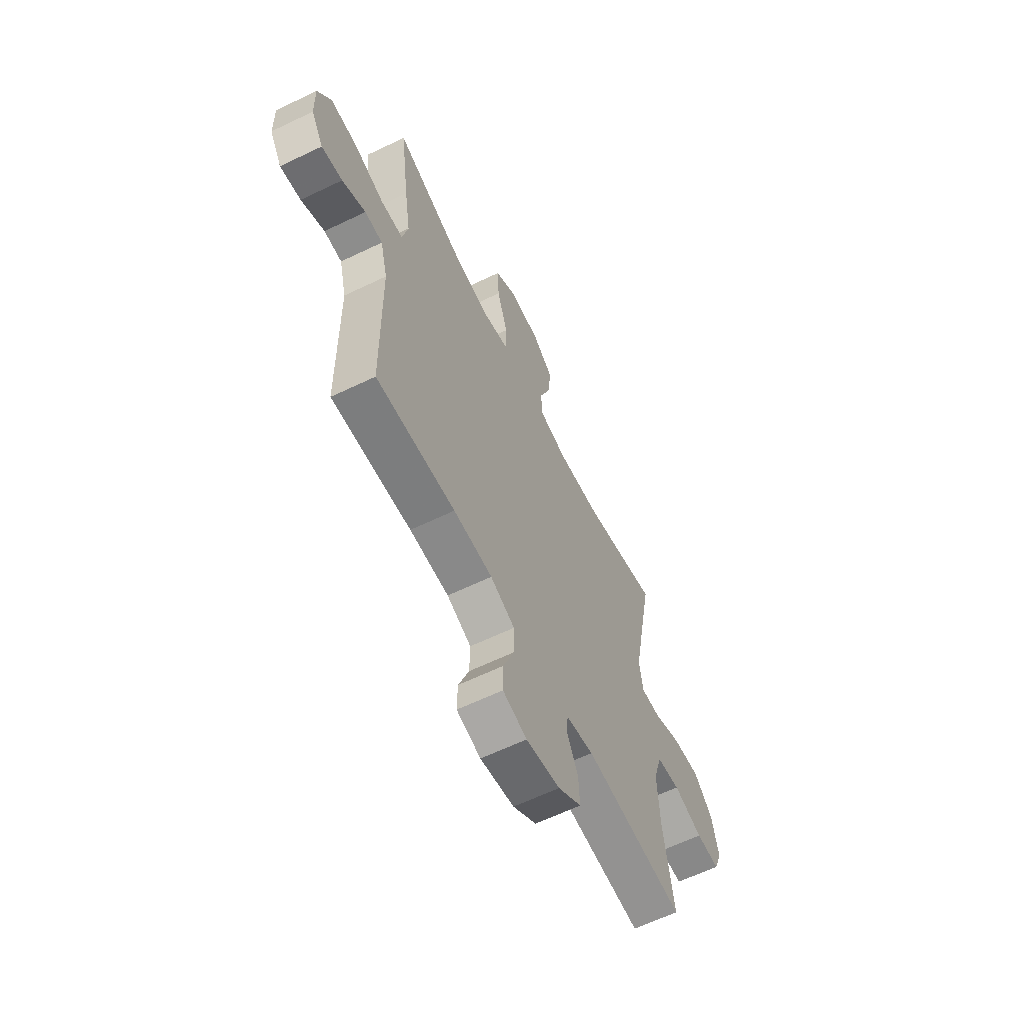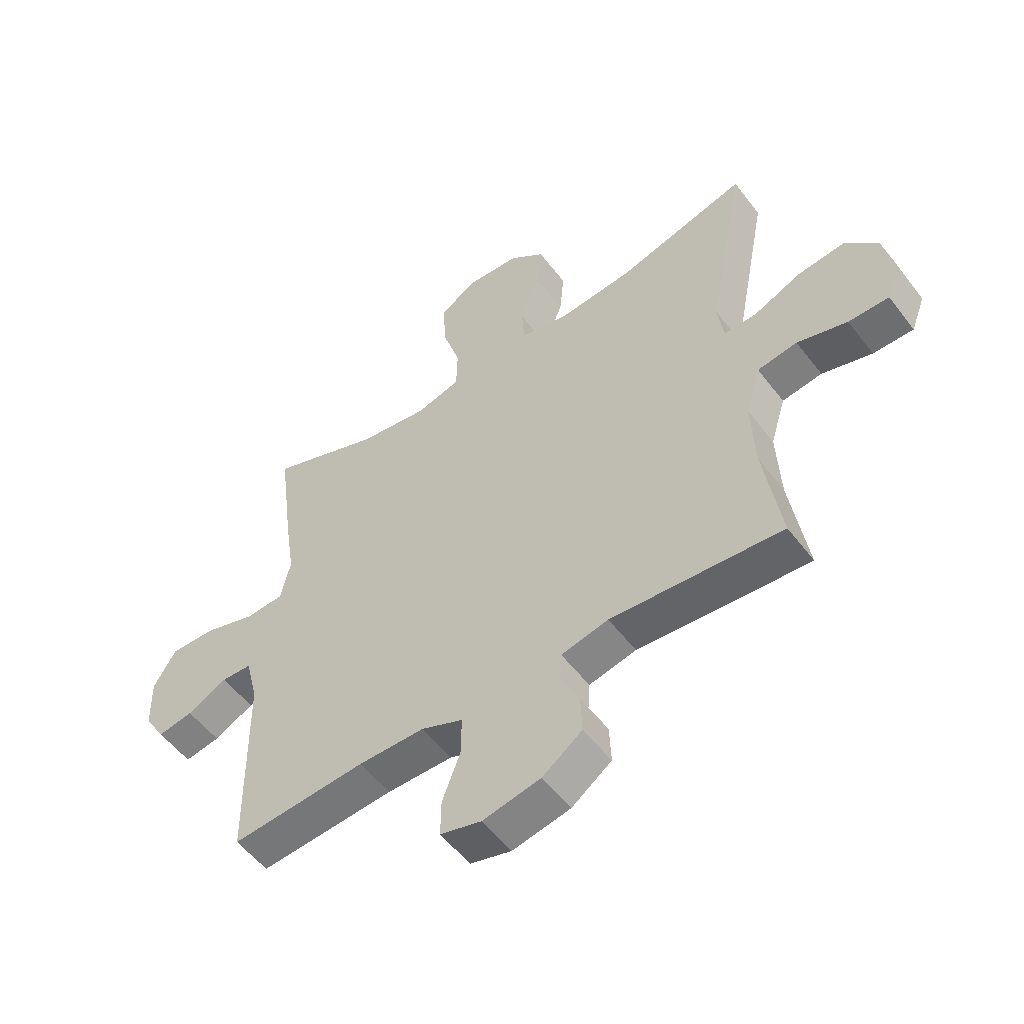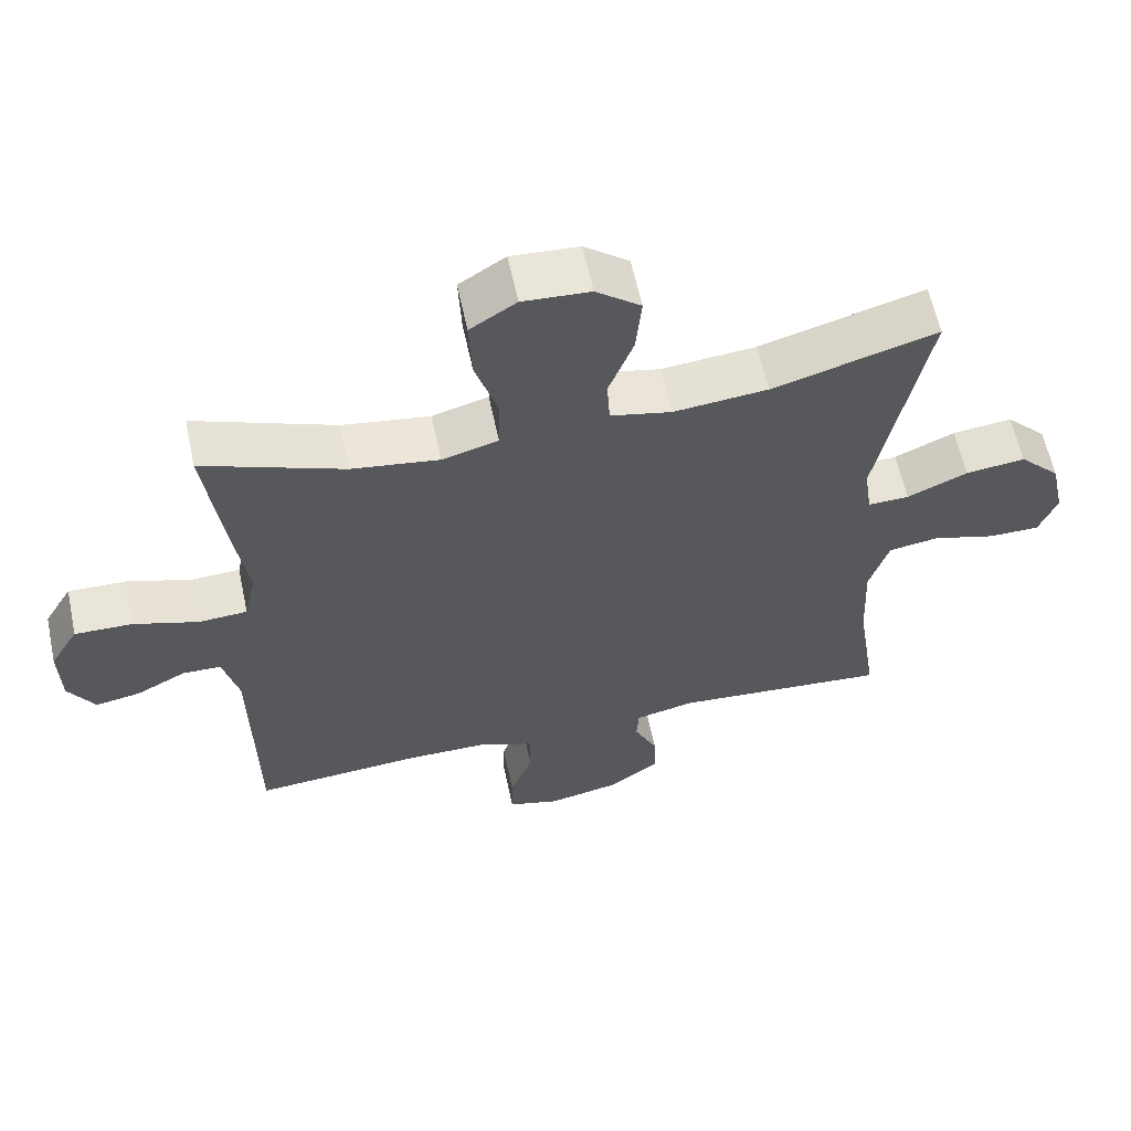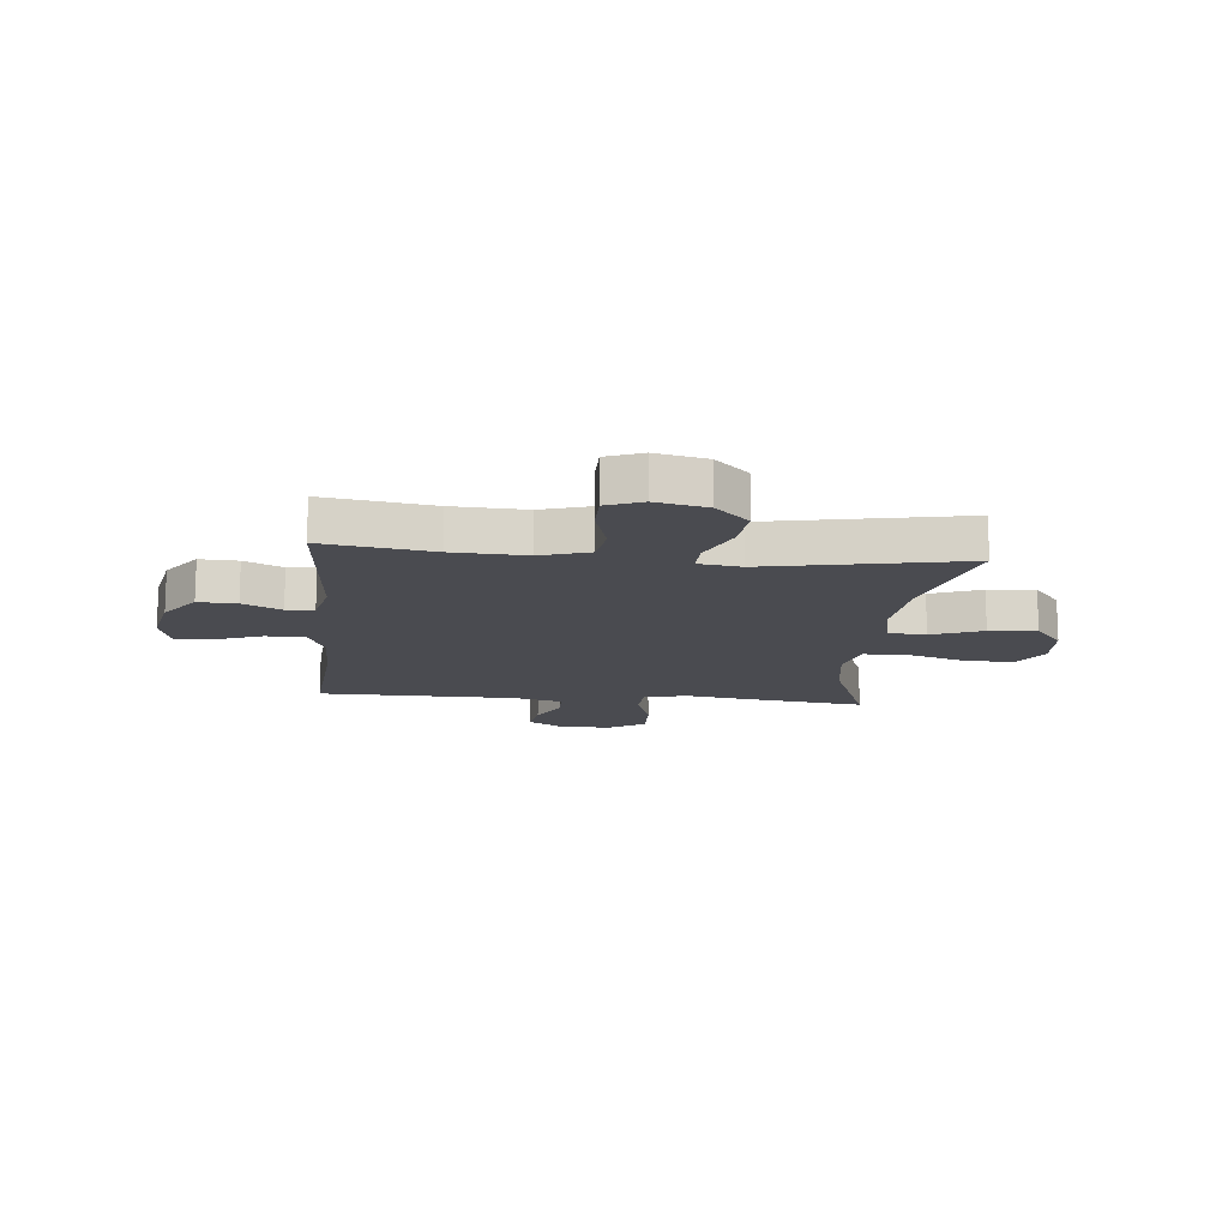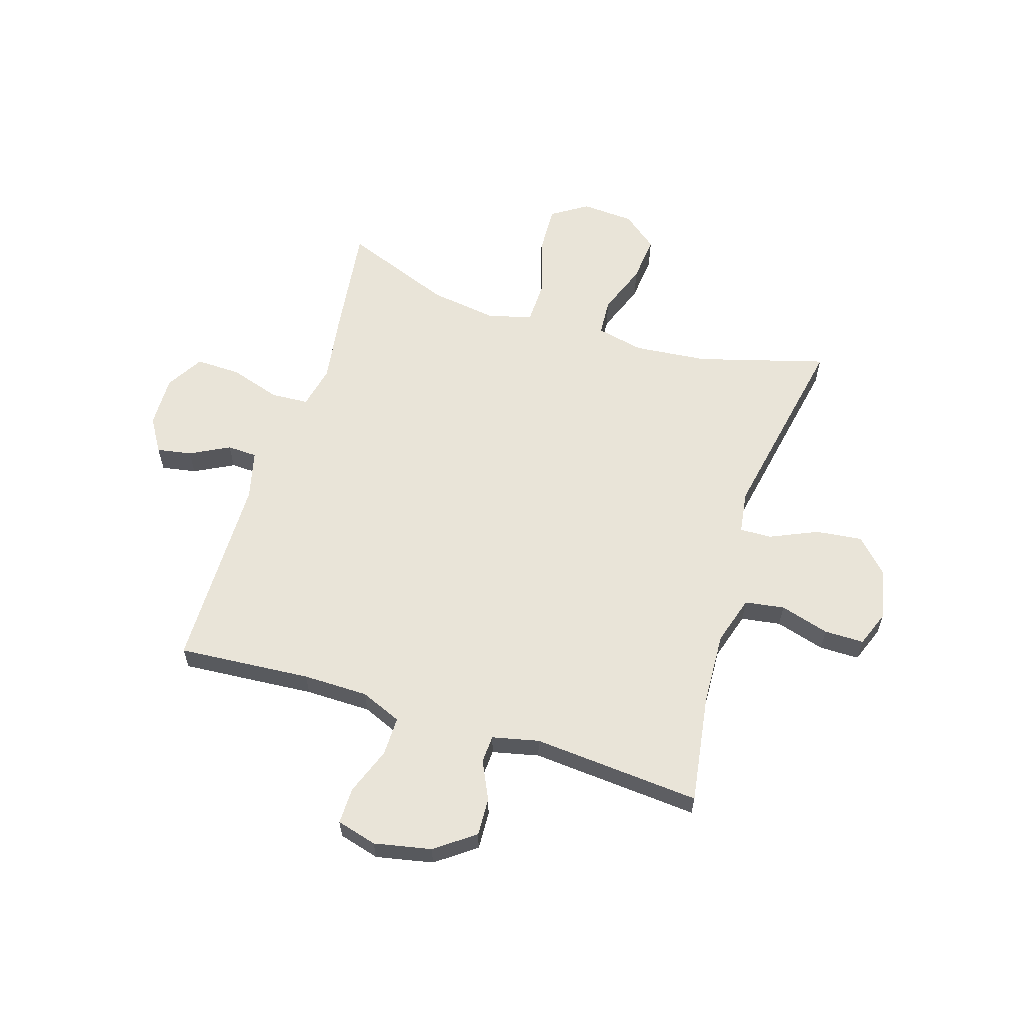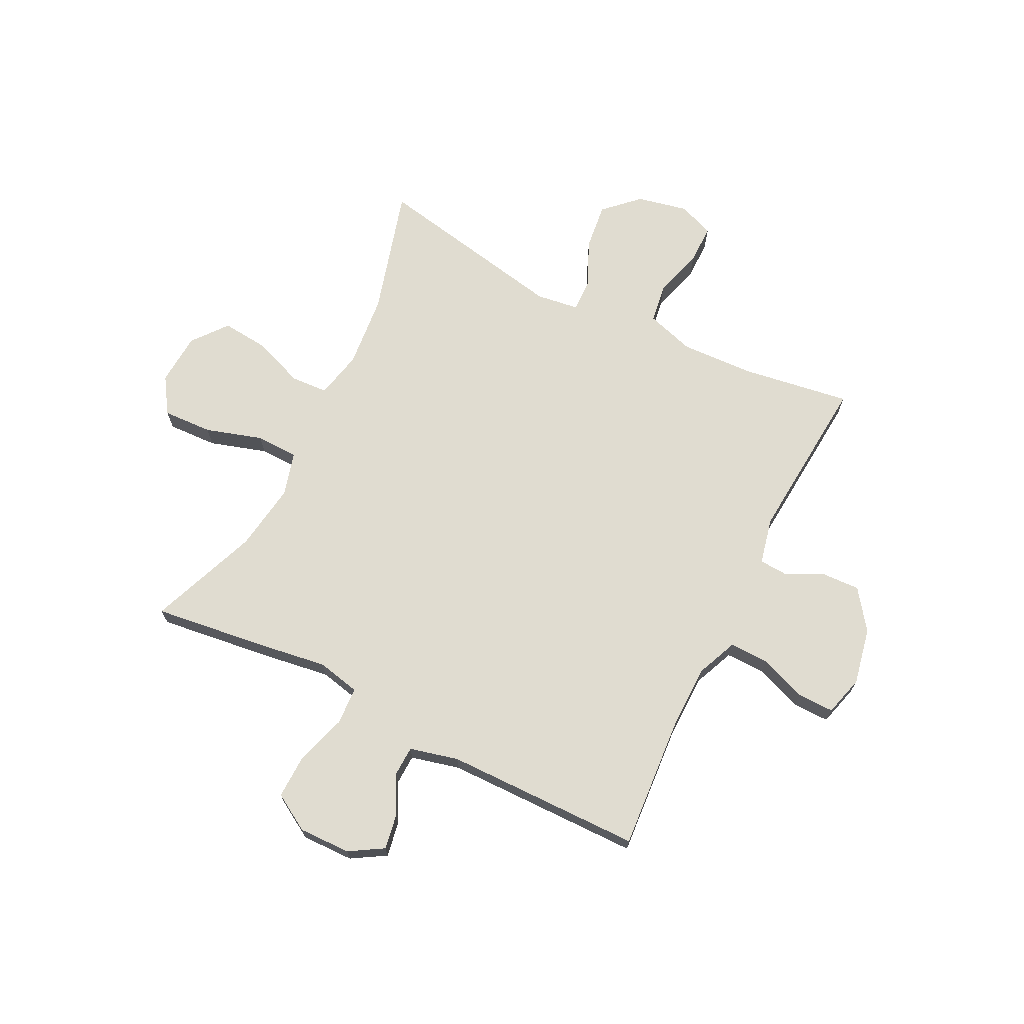
<metadata>
{"format":"obj","ext":"obj","renderer":"f3d","projection":"perspective","resolution":1024,"background":"white","views":[{"elev":-62.7,"azim":116.0,"up":"+Z"},{"elev":-54.2,"azim":-143.5,"up":"+Z"},{"elev":60.7,"azim":168.0,"up":"+Z"},{"elev":-14.4,"azim":-95.5,"up":"+Y"},{"elev":60.5,"azim":-162.6,"up":"+Y"},{"elev":69.6,"azim":116.6,"up":"+Y"}]}
</metadata>
<code>
v -0.5 0.07 -0.5
v -0.47 0.07 -0.303
v -0.464 0.07 -0.171
v -0.491 0.07 -0.083
v -0.562 0.07 -0.072
v -0.651 0.07 -0.098
v -0.723 0.07 -0.098
v -0.748 0.07 -0.033
v -0.728 0.07 0.059
v -0.67 0.07 0.119
v -0.586 0.07 0.109
v -0.501 0.07 0.071
v -0.443 0.07 0.069
v -0.432 0.07 0.146
v -0.5 0.07 0.5
v -0.269 0.07 0.434
v -0.136 0.07 0.421
v -0.05 0.07 0.44
v -0.046 0.07 0.507
v -0.081 0.07 0.599
v -0.089 0.07 0.684
v -0.026 0.07 0.734
v 0.069 0.07 0.74
v 0.134 0.07 0.698
v 0.13 0.07 0.608
v 0.098 0.07 0.505
v 0.1 0.07 0.428
v 0.179 0.07 0.406
v 0.302 0.07 0.424
v 0.5 0.07 0.5
v 0.473 0.07 0.291
v 0.455 0.07 0.171
v 0.472 0.07 0.093
v 0.54 0.07 0.089
v 0.632 0.07 0.118
v 0.713 0.07 0.12
v 0.753 0.07 0.053
v 0.751 0.07 -0.041
v 0.714 0.07 -0.102
v 0.651 0.07 -0.091
v 0.58 0.07 -0.054
v 0.526 0.07 -0.056
v 0.504 0.07 -0.144
v 0.5 0.07 -0.5
v 0.26 0.07 -0.482
v 0.142 0.07 -0.483
v 0.068 0.07 -0.514
v 0.069 0.07 -0.585
v 0.101 0.07 -0.67
v 0.102 0.07 -0.736
v 0.029 0.07 -0.756
v -0.074 0.07 -0.735
v -0.145 0.07 -0.683
v -0.142 0.07 -0.614
v -0.109 0.07 -0.545
v -0.112 0.07 -0.495
v -0.196 0.07 -0.476
v -0.5 0 -0.5
v -0.47 0 -0.303
v -0.464 0 -0.171
v -0.491 0 -0.083
v -0.562 0 -0.072
v -0.651 0 -0.098
v -0.723 0 -0.098
v -0.748 0 -0.033
v -0.728 0 0.059
v -0.67 0 0.119
v -0.586 0 0.109
v -0.501 0 0.071
v -0.443 0 0.069
v -0.432 0 0.146
v -0.5 0 0.5
v -0.269 0 0.434
v -0.136 0 0.421
v -0.05 0 0.44
v -0.046 0 0.507
v -0.081 0 0.599
v -0.089 0 0.684
v -0.026 0 0.734
v 0.069 0 0.74
v 0.134 0 0.698
v 0.13 0 0.608
v 0.098 0 0.505
v 0.1 0 0.428
v 0.179 0 0.406
v 0.302 0 0.424
v 0.5 0 0.5
v 0.473 0 0.291
v 0.455 0 0.171
v 0.472 0 0.093
v 0.54 0 0.089
v 0.632 0 0.118
v 0.713 0 0.12
v 0.753 0 0.053
v 0.751 0 -0.041
v 0.714 0 -0.102
v 0.651 0 -0.091
v 0.58 0 -0.054
v 0.526 0 -0.056
v 0.504 0 -0.144
v 0.5 0 -0.5
v 0.26 0 -0.482
v 0.142 0 -0.483
v 0.068 0 -0.514
v 0.069 0 -0.585
v 0.101 0 -0.67
v 0.102 0 -0.736
v 0.029 0 -0.756
v -0.074 0 -0.735
v -0.145 0 -0.683
v -0.142 0 -0.614
v -0.109 0 -0.545
v -0.112 0 -0.495
v -0.196 0 -0.476
f 53 54 55
f 52 53 55
f 51 52 55
f 50 51 55
f 49 50 55
f 48 49 55
f 47 48 55 56
f 46 47 56 57
f 43 44 45
f 45 46 57
f 43 45 57
f 42 43 57
f 39 40 41
f 38 39 41
f 37 38 41
f 36 37 41
f 35 36 41
f 34 35 41
f 33 34 41 42
f 29 30 31 32
f 28 29 32 33
f 57 1 2
f 42 57 2
f 33 42 2
f 28 33 2
f 27 28 2
f 24 25 26
f 23 24 26
f 22 23 26
f 21 22 26
f 20 21 26
f 19 20 26
f 14 15 16
f 13 14 16 17
f 10 11 12
f 9 10 12
f 8 9 12
f 7 8 12
f 6 7 12
f 5 6 12
f 4 5 12 13
f 13 17 18
f 4 13 18
f 3 4 18
f 18 19 26 27
f 2 3 18 27
f 112 111 110
f 112 110 109
f 112 109 108
f 112 108 107
f 112 107 106
f 112 106 105
f 113 112 105 104
f 114 113 104 103
f 102 101 100
f 114 103 102
f 114 102 100
f 114 100 99
f 98 97 96
f 98 96 95
f 98 95 94
f 98 94 93
f 98 93 92
f 98 92 91
f 99 98 91 90
f 89 88 87 86
f 90 89 86 85
f 59 58 114
f 59 114 99
f 59 99 90
f 59 90 85
f 59 85 84
f 83 82 81
f 83 81 80
f 83 80 79
f 83 79 78
f 83 78 77
f 83 77 76
f 73 72 71
f 74 73 71 70
f 69 68 67
f 69 67 66
f 69 66 65
f 69 65 64
f 69 64 63
f 69 63 62
f 70 69 62 61
f 75 74 70
f 75 70 61
f 75 61 60
f 84 83 76 75
f 84 75 60 59
f 1 58 59 2
f 2 59 60 3
f 3 60 61 4
f 4 61 62 5
f 5 62 63 6
f 6 63 64 7
f 7 64 65 8
f 8 65 66 9
f 9 66 67 10
f 10 67 68 11
f 11 68 69 12
f 12 69 70 13
f 13 70 71 14
f 14 71 72 15
f 15 72 73 16
f 16 73 74 17
f 17 74 75 18
f 18 75 76 19
f 19 76 77 20
f 20 77 78 21
f 21 78 79 22
f 22 79 80 23
f 23 80 81 24
f 24 81 82 25
f 25 82 83 26
f 26 83 84 27
f 27 84 85 28
f 28 85 86 29
f 29 86 87 30
f 30 87 88 31
f 31 88 89 32
f 32 89 90 33
f 33 90 91 34
f 34 91 92 35
f 35 92 93 36
f 36 93 94 37
f 37 94 95 38
f 38 95 96 39
f 39 96 97 40
f 40 97 98 41
f 41 98 99 42
f 42 99 100 43
f 43 100 101 44
f 44 101 102 45
f 45 102 103 46
f 46 103 104 47
f 47 104 105 48
f 48 105 106 49
f 49 106 107 50
f 50 107 108 51
f 51 108 109 52
f 52 109 110 53
f 53 110 111 54
f 54 111 112 55
f 55 112 113 56
f 56 113 114 57
f 57 114 58 1

</code>
